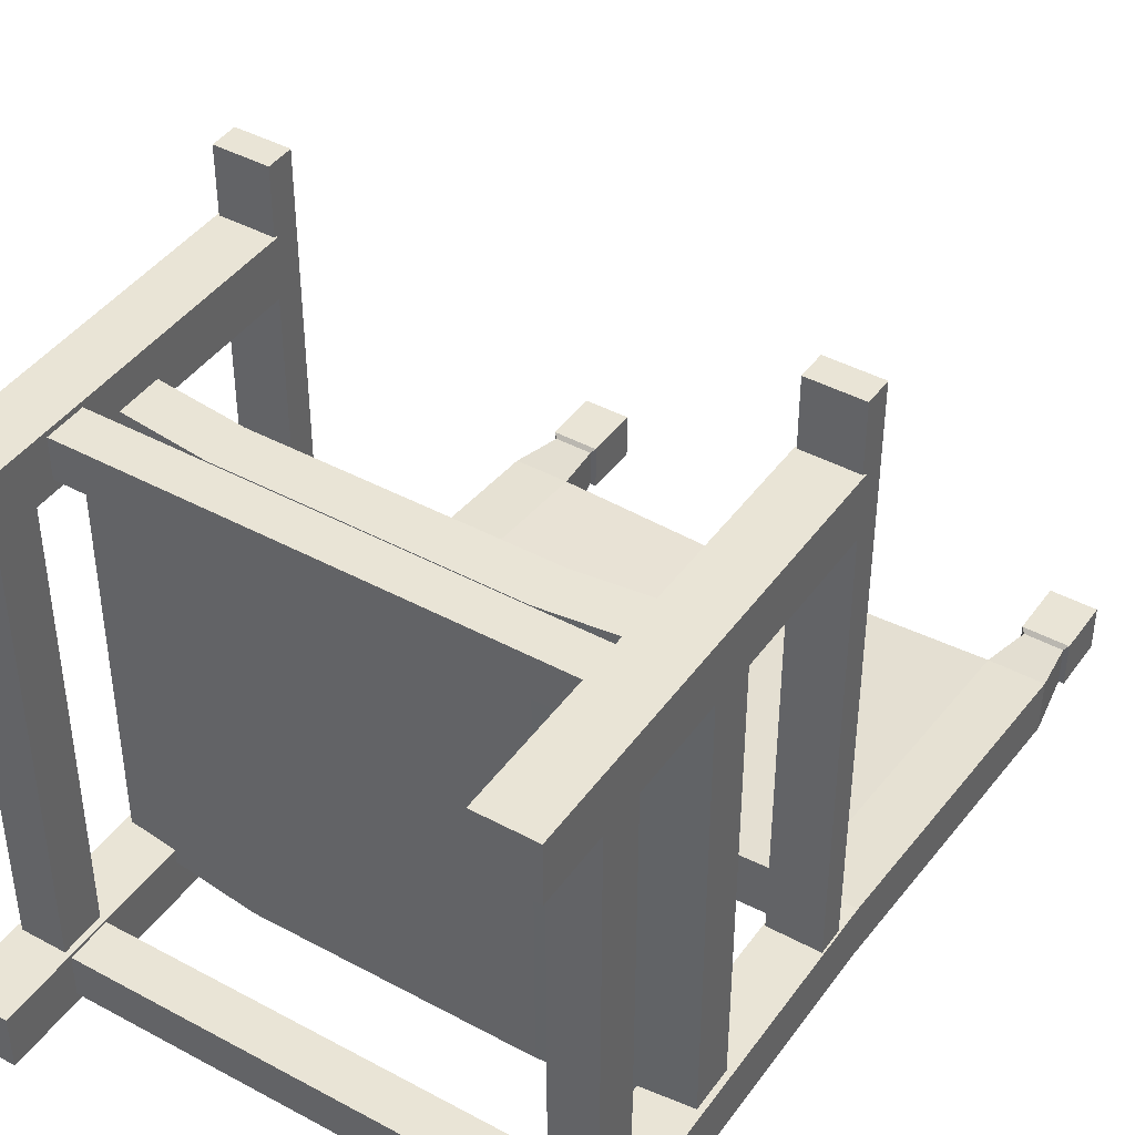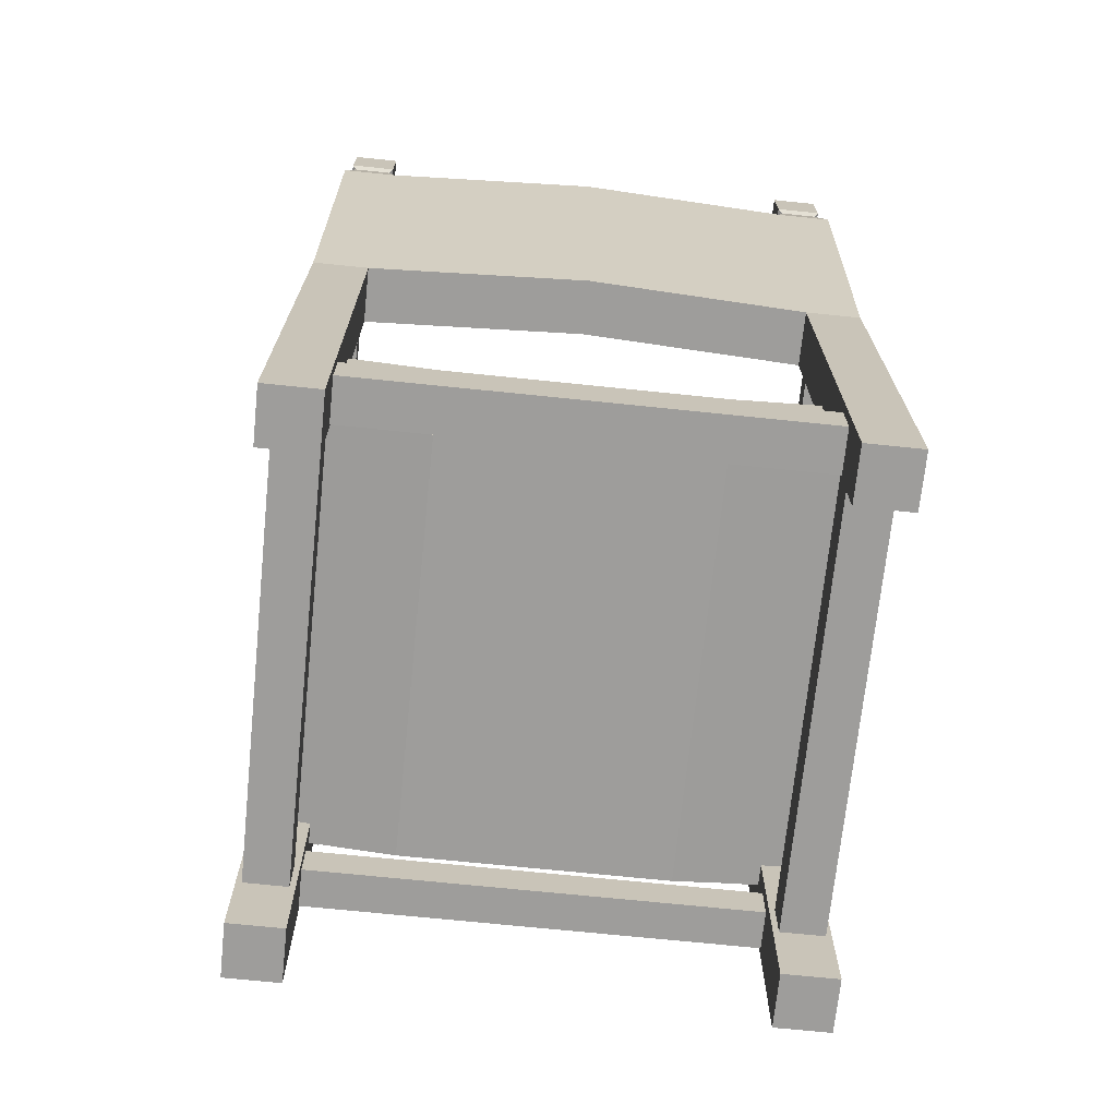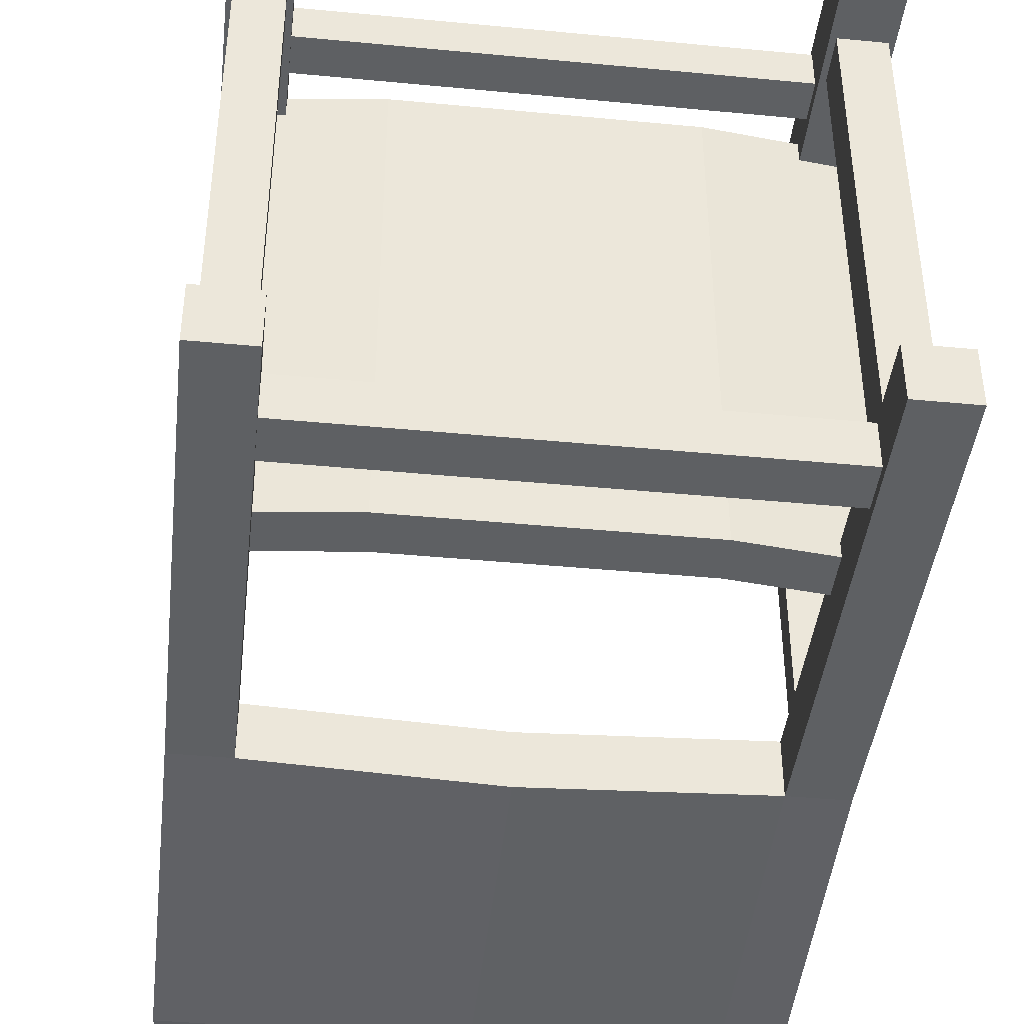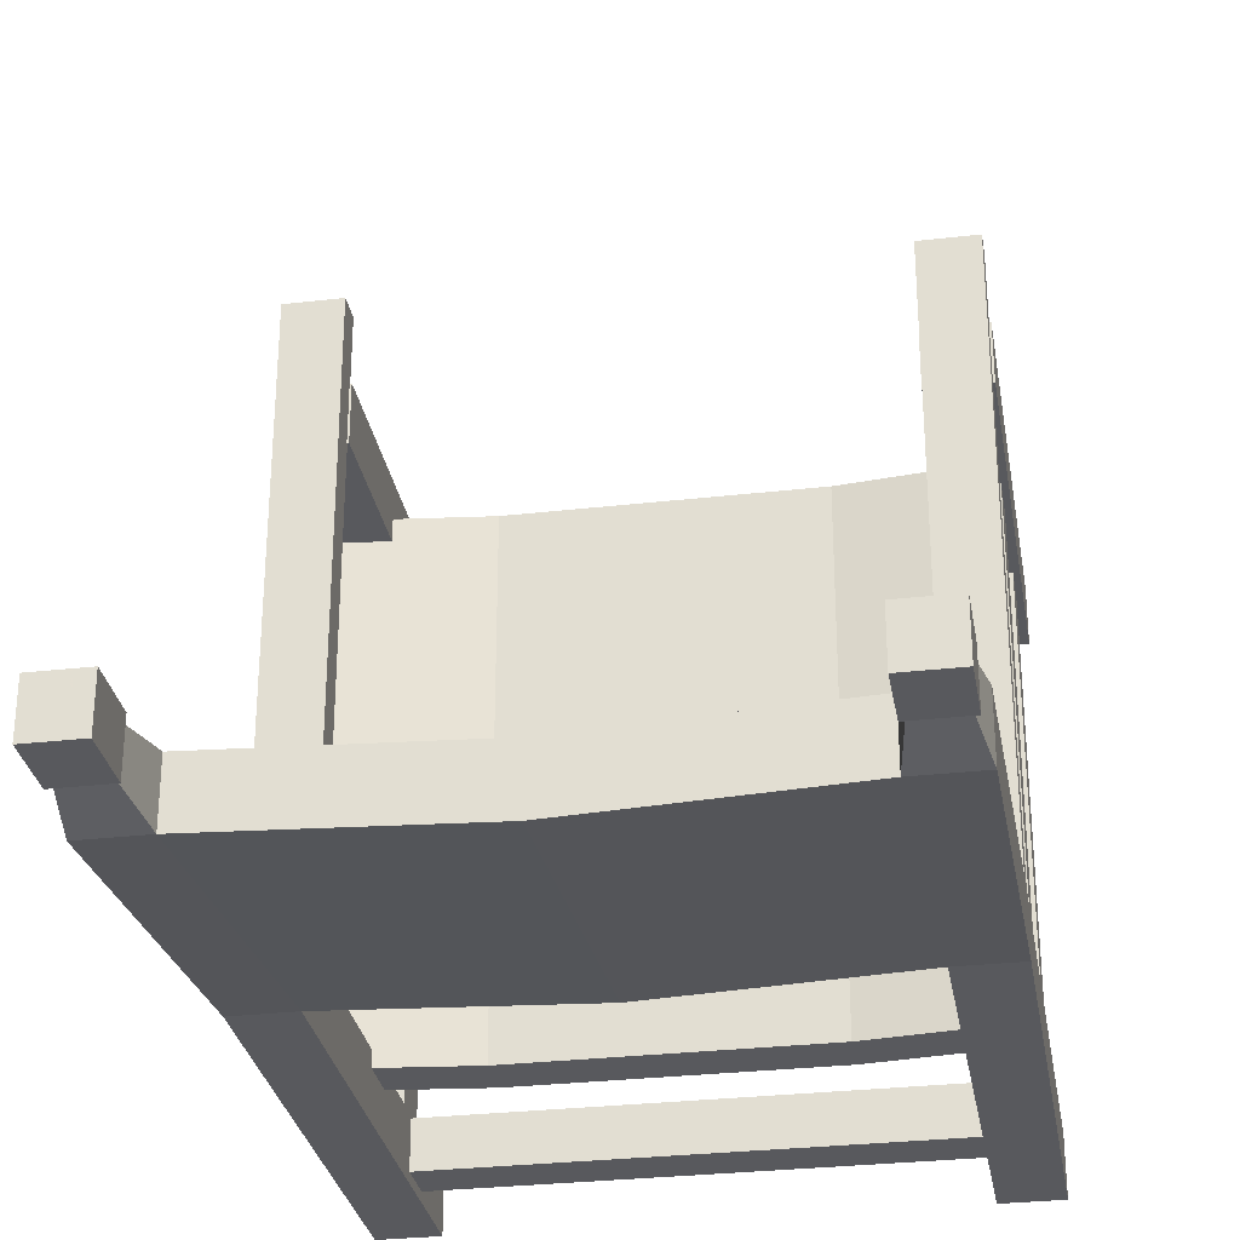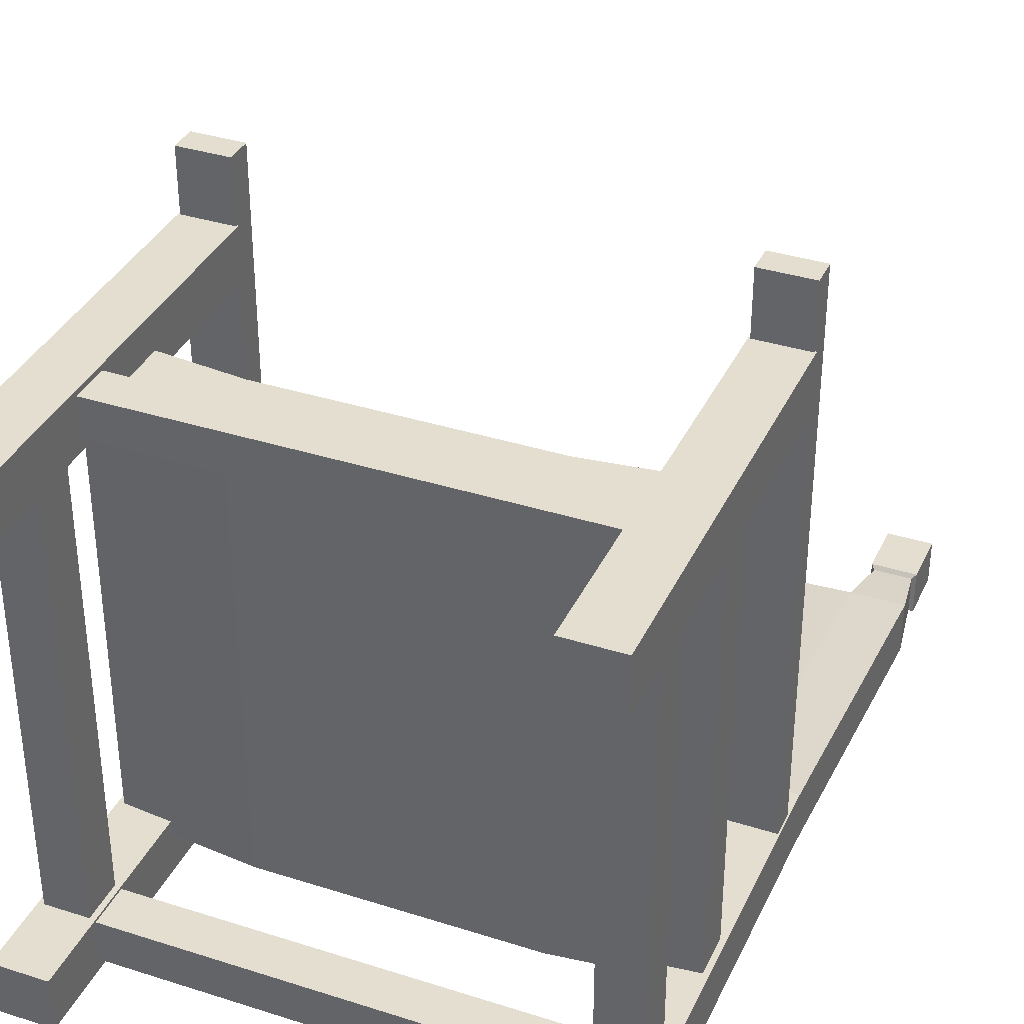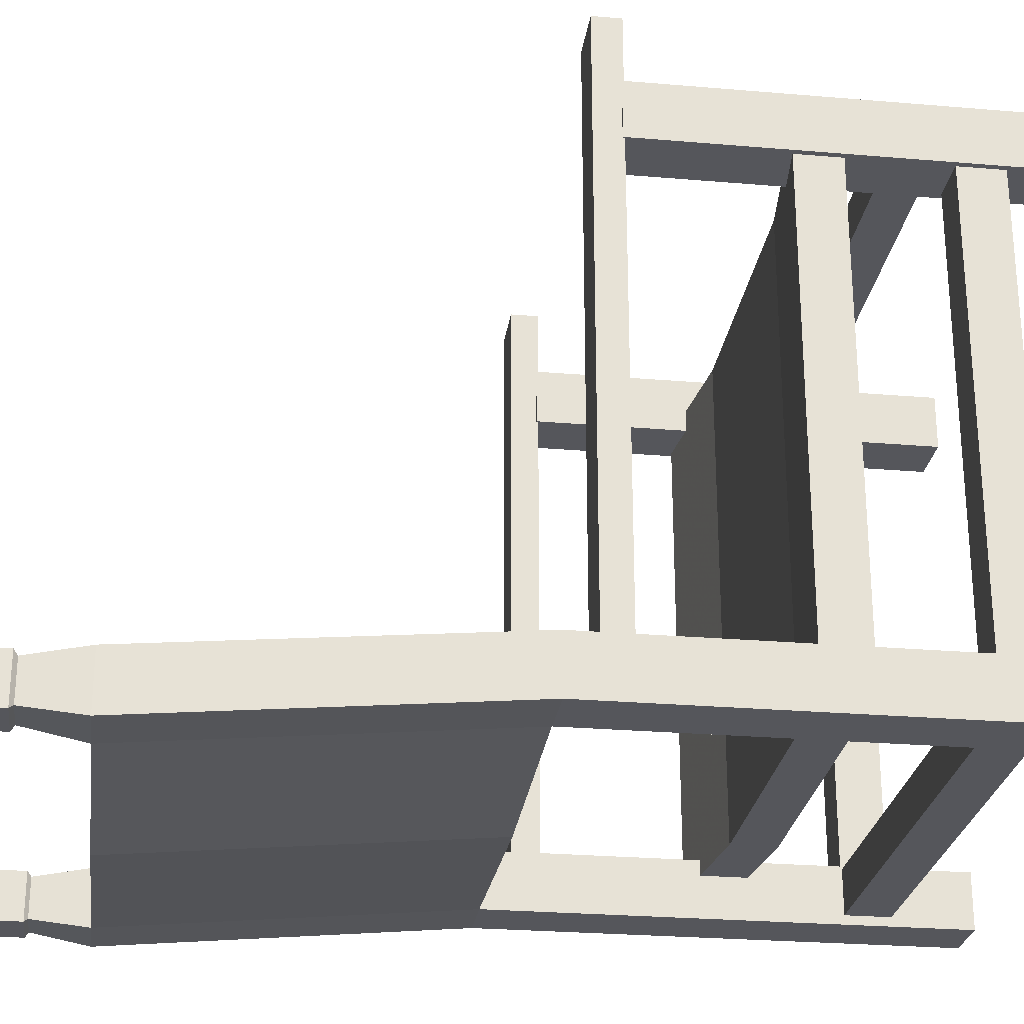
<metadata>
{"format":"obj","ext":"obj","renderer":"f3d","projection":"perspective","resolution":1024,"background":"white","views":[{"elev":42.6,"azim":32.8,"up":"+Z"},{"elev":-70.4,"azim":174.1,"up":"+Y"},{"elev":-42.5,"azim":-6.5,"up":"+Z"},{"elev":-30.0,"azim":-170.4,"up":"+Z"},{"elev":35.9,"azim":22.7,"up":"+Z"},{"elev":-26.2,"azim":-97.7,"up":"+Z"}]}
</metadata>
<code>
o Cube001
v 0.8 0 -0.8
v 0.8 0 -1
v 1 0 -1
v 1 0 -0.8
v 0.8 2.885 -0.9154
v 0.8 2.885 -1.115
v 1 2.885 -1.115
v 1 2.885 -0.9154
v 0.8 0 1
v 0.8 0 0.8
v 1 0 0.8
v 1 0 1
v 0.8 1.456 1
v 0.8 1.456 0.8
v 1 1.456 0.8
v 1 1.456 1
v -1 0 -0.8
v -1 0 -1
v -0.8 0 -1
v -0.8 0 -0.8
v -1 2.885 -0.9154
v -1 2.885 -1.115
v -0.8 2.885 -1.115
v -0.8 2.885 -0.9154
v -1 0 1
v -1 0 0.8
v -0.8 0 0.8
v -0.8 0 1
v -1 1.456 1
v -1 1.456 0.8
v -0.8 1.456 0.8
v -0.8 1.456 1
v -0.9792 0.2813 -0.8533
v -0.9792 0.4396 -0.8533
v -0.8208 0.4396 -0.8533
v -0.8208 0.2813 -0.8533
v -0.9792 0.2813 0.8761
v -0.9792 0.4396 0.8761
v -0.8208 0.4396 0.8761
v -0.8208 0.2813 0.8761
v 0.8208 0.2813 -0.8533
v 0.8208 0.4396 -0.8533
v 0.9792 0.4396 -0.8533
v 0.9792 0.2813 -0.8533
v 0.8208 0.2813 0.8761
v 0.8208 0.4396 0.8761
v 0.9792 0.4396 0.8761
v 0.9792 0.2813 0.8761
v -0.8647 0.2813 -0.8094
v -0.8647 0.4396 -0.8094
v -0.8647 0.4396 -0.9678
v -0.8647 0.2813 -0.9678
v 0.8647 0.2813 -0.8094
v 0.8647 0.4396 -0.8094
v 0.8647 0.4396 -0.9678
v 0.8647 0.2813 -0.9678
v -0.8309 0.4904 0.9814
v -0.8309 0.6305 0.9814
v -0.8309 0.6305 0.8414
v -0.8309 0.4904 0.8414
v 0.8309 0.4904 0.9814
v 0.8309 0.6305 0.9814
v 0.8309 0.6305 0.8414
v 0.8309 0.4904 0.8414
v -0.9792 0.7813 -0.8533
v -0.9792 0.9396 -0.8533
v 0.9792 0.9396 -0.8533
v 0.9792 0.7813 -0.8533
v -0.9792 0.7813 0.8761
v -0.9792 0.9396 0.8761
v 0.9792 0.9396 0.8761
v 0.9792 0.7813 0.8761
v 0 0.8849 0.8761
v 0 0.8849 -0.8533
v 0 0.7265 0.8761
v 0 0.7265 -0.8533
v -0.4896 0.8849 -0.8533
v -0.4896 0.7265 0.8761
v -0.4896 0.8849 0.8761
v -0.4896 0.7265 -0.8533
v 0.4896 0.8849 0.8761
v 0.4896 0.7265 -0.8533
v 0.4896 0.8849 -0.8533
v 0.4896 0.7265 0.8761
v -1 1.65 -0.8
v -1 1.65 -1
v -0.8 1.65 -1
v -0.8 1.65 -0.8
v 0.8 1.65 -0.8
v 0.8 1.65 -1
v 1 1.65 -1
v 1 1.65 -0.8
v -0.9934 1.449 -0.8091
v -0.9934 1.546 -0.8091
v -0.8066 1.546 -0.8091
v -0.8066 1.449 -0.8091
v -0.9934 1.449 1.232
v -0.9934 1.546 1.232
v -0.8066 1.546 1.232
v -0.8066 1.449 1.232
v 0.8066 1.449 -0.8091
v 0.8066 1.546 -0.8091
v 0.9934 1.546 -0.8091
v 0.9934 1.449 -0.8091
v 0.8066 1.449 1.232
v 0.8066 1.546 1.232
v 0.9934 1.546 1.232
v 0.9934 1.449 1.232
v 0 1.65 -0.8352
v 0 2.885 -0.9506
v 0 1.65 -1.035
v 0 2.885 -1.151
v 0.83 3.086 -0.9454
v 0.83 3.086 -1.085
v 0.97 3.086 -1.085
v 0.97 3.086 -0.9454
v -0.97 3.086 -0.9454
v -0.97 3.086 -1.085
v -0.83 3.086 -1.085
v -0.83 3.086 -0.9454
v 0.816 3.303 -0.9314
v 0.816 3.303 -1.099
v 0.984 3.303 -1.099
v 0.984 3.303 -0.9314
v -0.984 3.303 -0.9314
v -0.984 3.303 -1.099
v -0.816 3.303 -1.099
v -0.816 3.303 -0.9314
v -0.984 3.099 -0.9314
v -0.816 3.099 -0.9314
v -0.816 3.099 -1.099
v -0.984 3.099 -1.099
v 0.816 3.099 -0.9314
v 0.984 3.099 -0.9314
v 0.984 3.099 -1.099
v 0.816 3.099 -1.099
v -0.9792 0.7813 0.688
v -0.9792 0.9396 0.688
v 0.9792 0.9396 0.688
v 0.9792 0.7813 0.688
v 0 0.8849 0.688
v 0 0.7265 0.688
v -0.4896 0.7265 0.688
v -0.4896 0.8849 0.688
v 0.4896 0.8849 0.688
v 0.4896 0.7265 0.688
f 90 2 1
f 91 3 2
f 92 4 3
f 89 1 4
f 2 3 4
f 23 119 120
f 14 10 9
f 15 11 10
f 16 12 11
f 13 9 12
f 10 11 12
f 15 14 13
f 86 18 17
f 87 19 18
f 88 20 19
f 85 17 20
f 18 19 20
f 24 120 117
f 30 26 25
f 31 27 26
f 32 28 27
f 29 25 28
f 26 27 28
f 31 30 29
f 38 34 33
f 39 35 34
f 40 36 35
f 37 33 36
f 34 35 36
f 39 38 37
f 46 42 41
f 47 43 42
f 48 44 43
f 45 41 44
f 54 50 49
f 55 51 50
f 56 52 51
f 53 49 52
f 62 58 57
f 63 59 58
f 64 60 59
f 64 61 57
f 138 66 65
f 139 67 83
f 140 68 67
f 137 65 80
f 82 83 67
f 78 79 70
f 141 74 77
f 142 76 82
f 77 74 76
f 84 81 73
f 143 80 76
f 75 73 79
f 144 77 66
f 66 77 80
f 145 83 74
f 74 83 82
f 146 82 68
f 71 81 84
f 22 86 85
f 23 87 86
f 23 24 88
f 21 85 88
f 6 90 89
f 7 91 90
f 7 8 92
f 5 89 92
f 98 94 93
f 99 95 94
f 99 100 96
f 97 93 96
f 94 95 96
f 99 98 97
f 106 102 101
f 107 103 102
f 107 108 104
f 105 101 104
f 102 103 104
f 107 106 105
f 110 24 88
f 112 6 90
f 112 6 5
f 88 87 111
f 110 109 89
f 112 111 87
f 24 23 112
f 89 109 111
f 131 127 128
f 130 128 125
f 22 118 119
f 21 117 118
f 8 116 113
f 7 115 116
f 6 114 115
f 5 113 114
f 123 122 121
f 127 126 125
f 132 126 127
f 129 125 126
f 134 124 121
f 135 123 124
f 136 122 123
f 133 121 122
f 120 119 131
f 120 130 129
f 118 132 131
f 117 129 132
f 116 134 133
f 116 115 135
f 114 136 135
f 113 133 136
f 70 138 137
f 71 139 145
f 72 140 139
f 78 69 137
f 73 141 144
f 75 142 146
f 78 143 142
f 79 144 138
f 81 145 141
f 84 146 140
f 89 90 1
f 90 91 2
f 91 92 3
f 92 89 4
f 1 2 4
f 24 23 120
f 13 14 9
f 14 15 10
f 15 16 11
f 16 13 12
f 9 10 12
f 16 15 13
f 85 86 17
f 86 87 18
f 87 88 19
f 88 85 20
f 17 18 20
f 21 24 117
f 29 30 25
f 30 31 26
f 31 32 27
f 32 29 28
f 25 26 28
f 32 31 29
f 37 38 33
f 38 39 34
f 39 40 35
f 40 37 36
f 33 34 36
f 40 39 37
f 45 46 41
f 46 47 42
f 47 48 43
f 48 45 44
f 53 54 49
f 54 55 50
f 55 56 51
f 56 53 52
f 61 62 57
f 62 63 58
f 63 64 59
f 60 64 57
f 137 138 65
f 145 139 83
f 139 140 67
f 143 137 80
f 68 82 67
f 69 78 70
f 144 141 77
f 146 142 82
f 80 77 76
f 75 84 73
f 142 143 76
f 78 75 79
f 138 144 66
f 65 66 80
f 141 145 74
f 76 74 82
f 140 146 68
f 72 71 84
f 21 22 85
f 22 23 86
f 87 23 88
f 24 21 88
f 5 6 89
f 6 7 90
f 91 7 92
f 8 5 92
f 97 98 93
f 98 99 94
f 95 99 96
f 100 97 96
f 93 94 96
f 100 99 97
f 105 106 101
f 106 107 102
f 103 107 104
f 108 105 104
f 101 102 104
f 108 107 105
f 109 110 88
f 111 112 90
f 110 112 5
f 109 88 111
f 5 110 89
f 23 112 87
f 110 24 112
f 90 89 111
f 130 131 128
f 129 130 125
f 23 22 119
f 22 21 118
f 5 8 113
f 8 7 116
f 7 6 115
f 6 5 114
f 124 123 121
f 128 127 125
f 131 132 127
f 132 129 126
f 133 134 121
f 134 135 124
f 135 136 123
f 136 133 122
f 130 120 131
f 117 120 129
f 119 118 131
f 118 117 132
f 113 116 133
f 134 116 135
f 115 114 135
f 114 113 136
f 69 70 137
f 81 71 145
f 71 72 139
f 143 78 137
f 79 73 144
f 84 75 146
f 75 78 142
f 70 79 138
f 73 81 141
f 72 84 140

</code>
